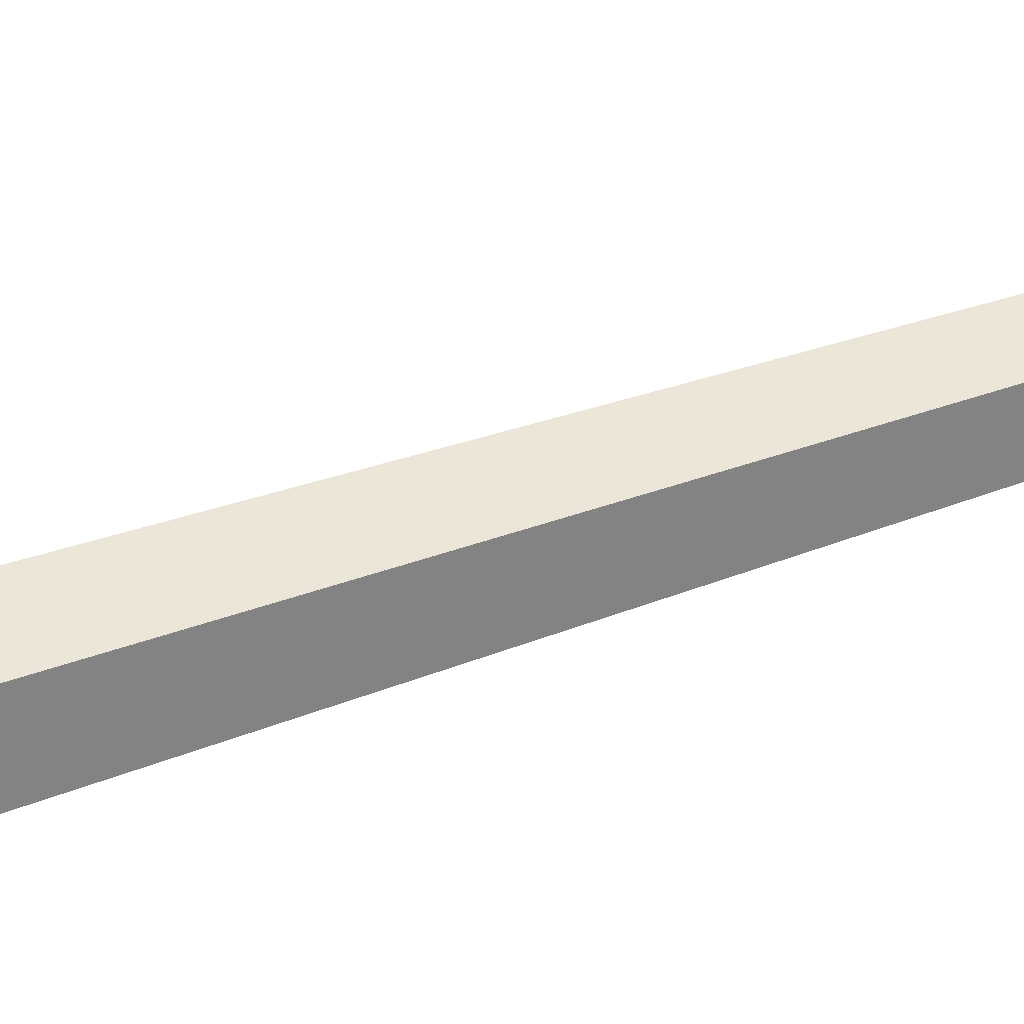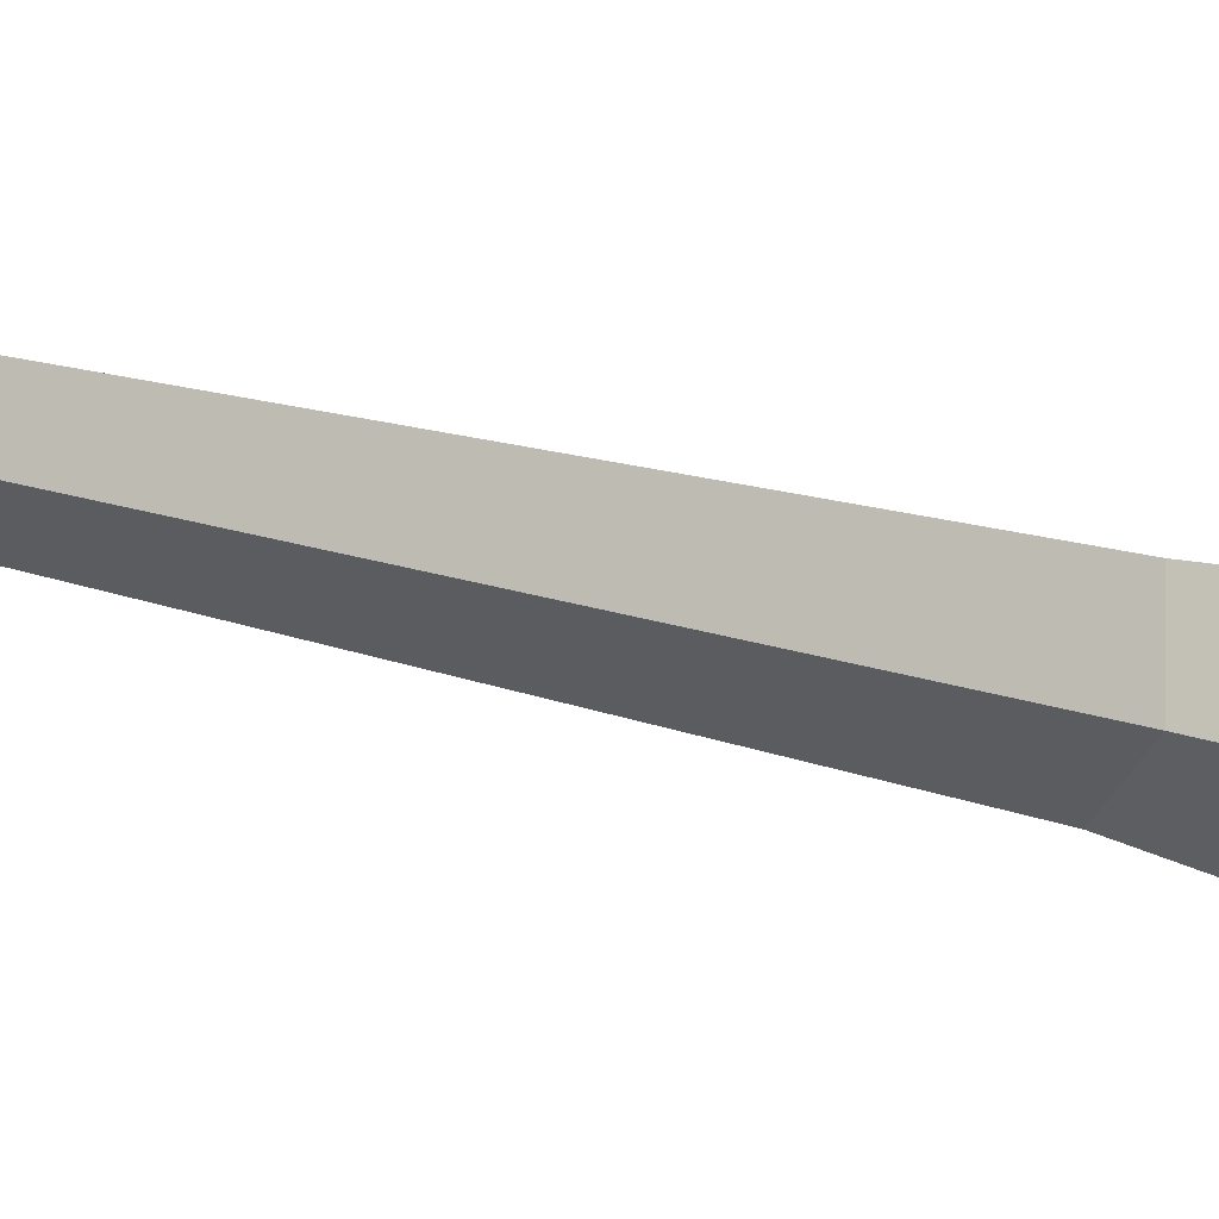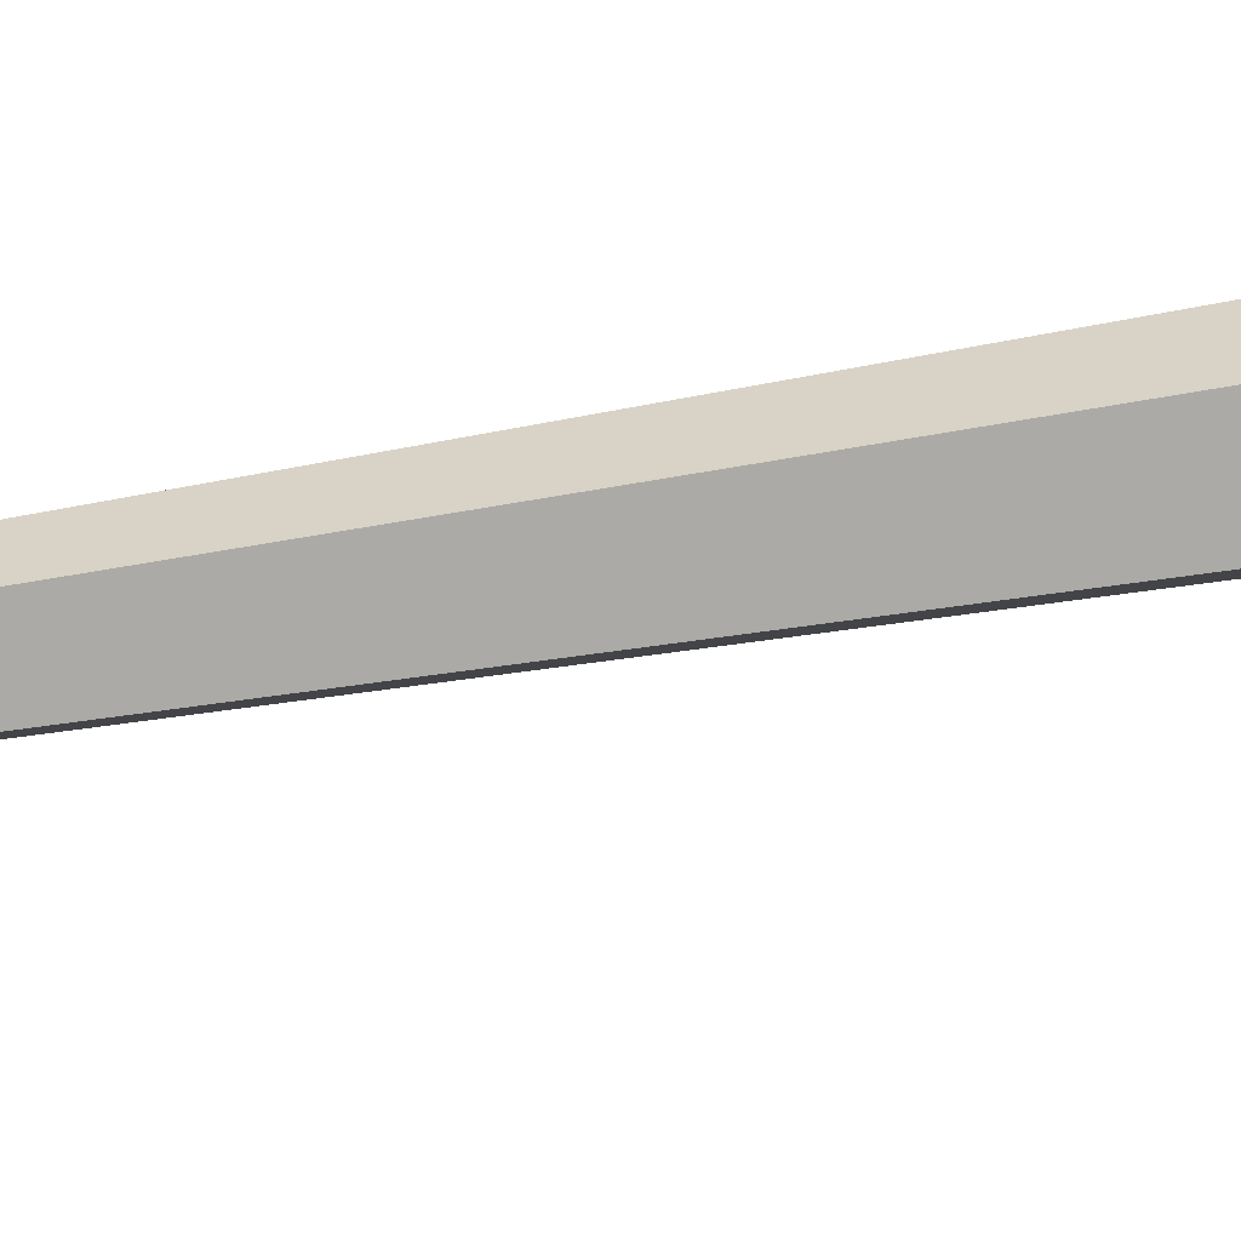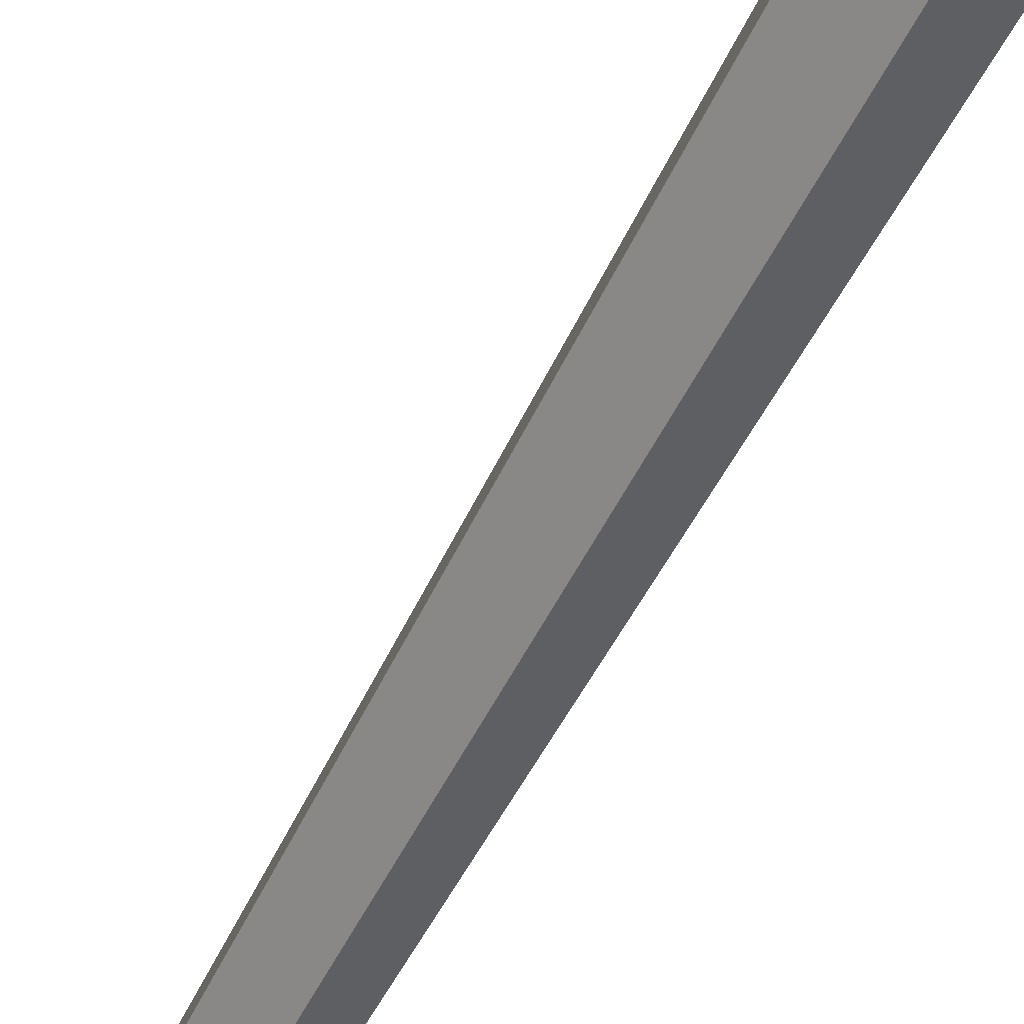
<metadata>
{"format":"obj","ext":"obj","renderer":"f3d","projection":"perspective","resolution":1024,"background":"white","views":[{"elev":50.6,"azim":66.2,"up":"+Z"},{"elev":-8.3,"azim":-147.9,"up":"+Z"},{"elev":26.0,"azim":-112.1,"up":"+Z"},{"elev":-55.8,"azim":-29.3,"up":"+Z"}]}
</metadata>
<code>
g Random_Tree_NoLeaves_m_06_Collider
v 0 0 -0.3352
v -0.3188 0 -0.1036
v -0.197 0 0.2712
v 0.197 0 0.2712
v 0.3188 0 -0.1036
v 0.02418 3.042 -0.1144
v -0.0819 3.095 -0.0492
v -0.05275 3.043 0.09762
v 0.0858 3.028 0.1021
v 0.1333 3.028 -0.02899
v 0.2482 7.583 0.001275
f 1 6 10 5
f 4 9 8 3
f 5 10 9 4
f 3 8 7 2
f 6 11 10
f 9 11 8
f 10 11 9
f 7 11 6
f 8 11 7
f 2 7 6 1

</code>
